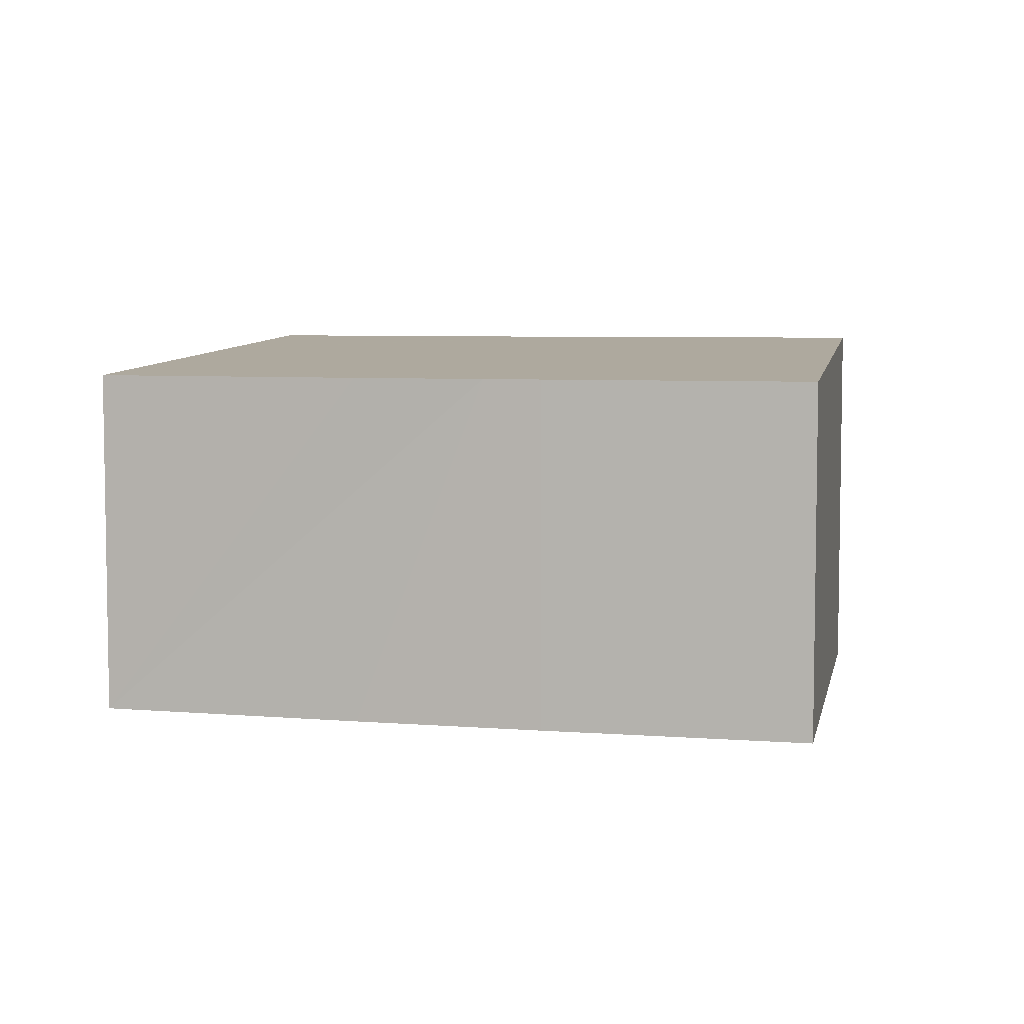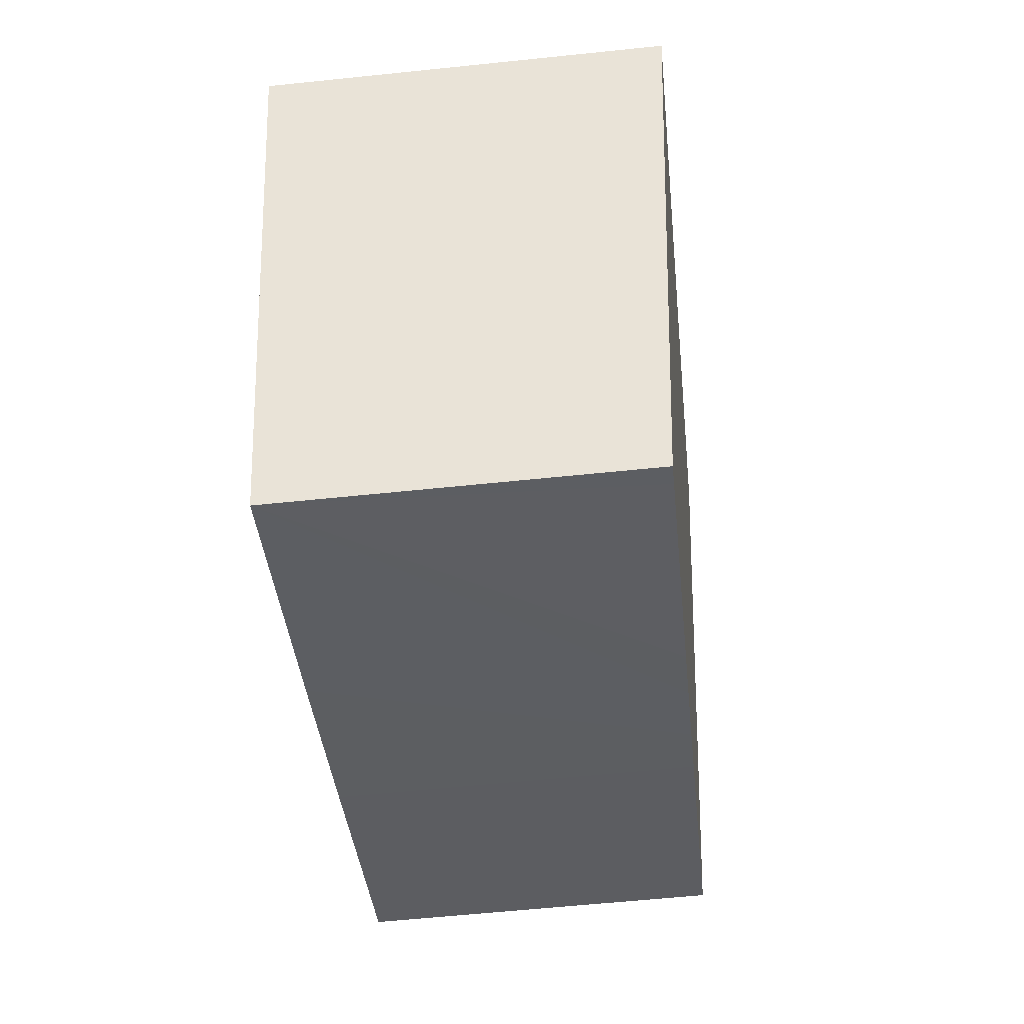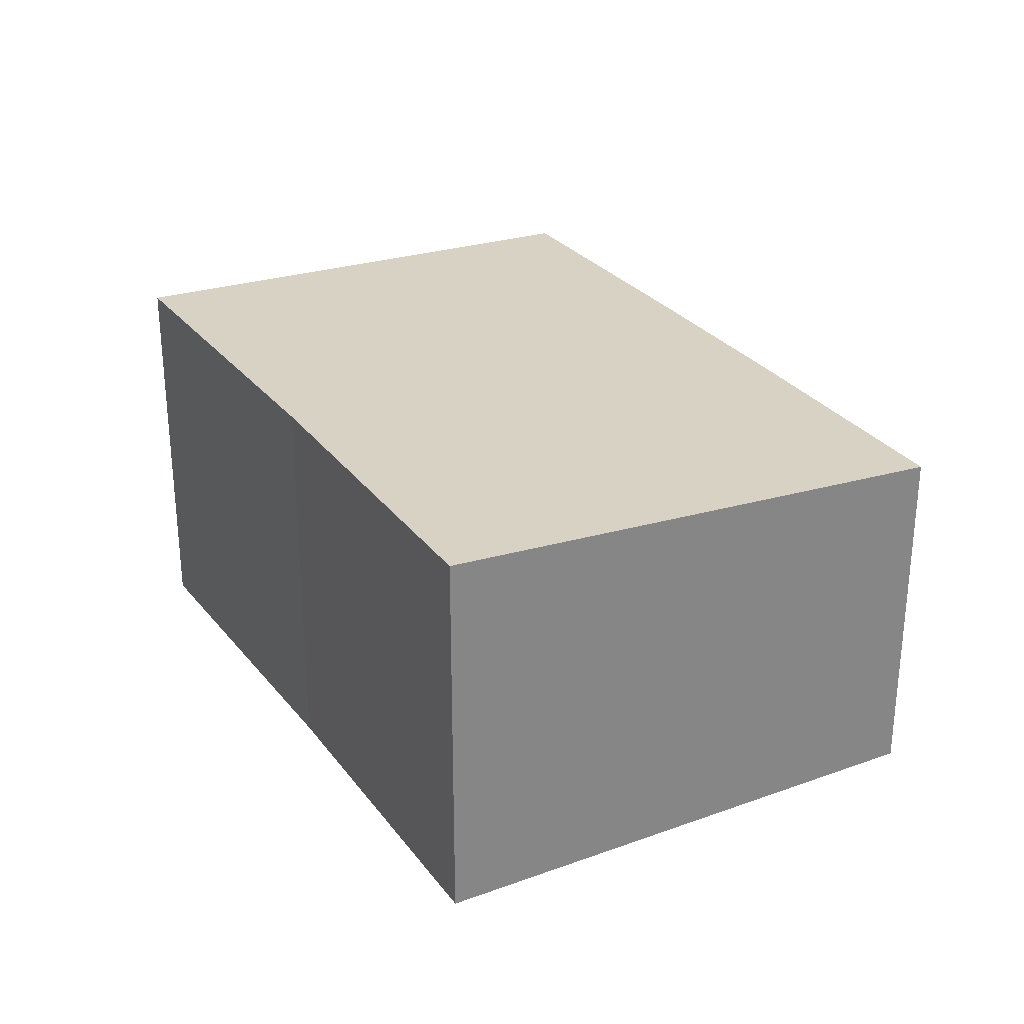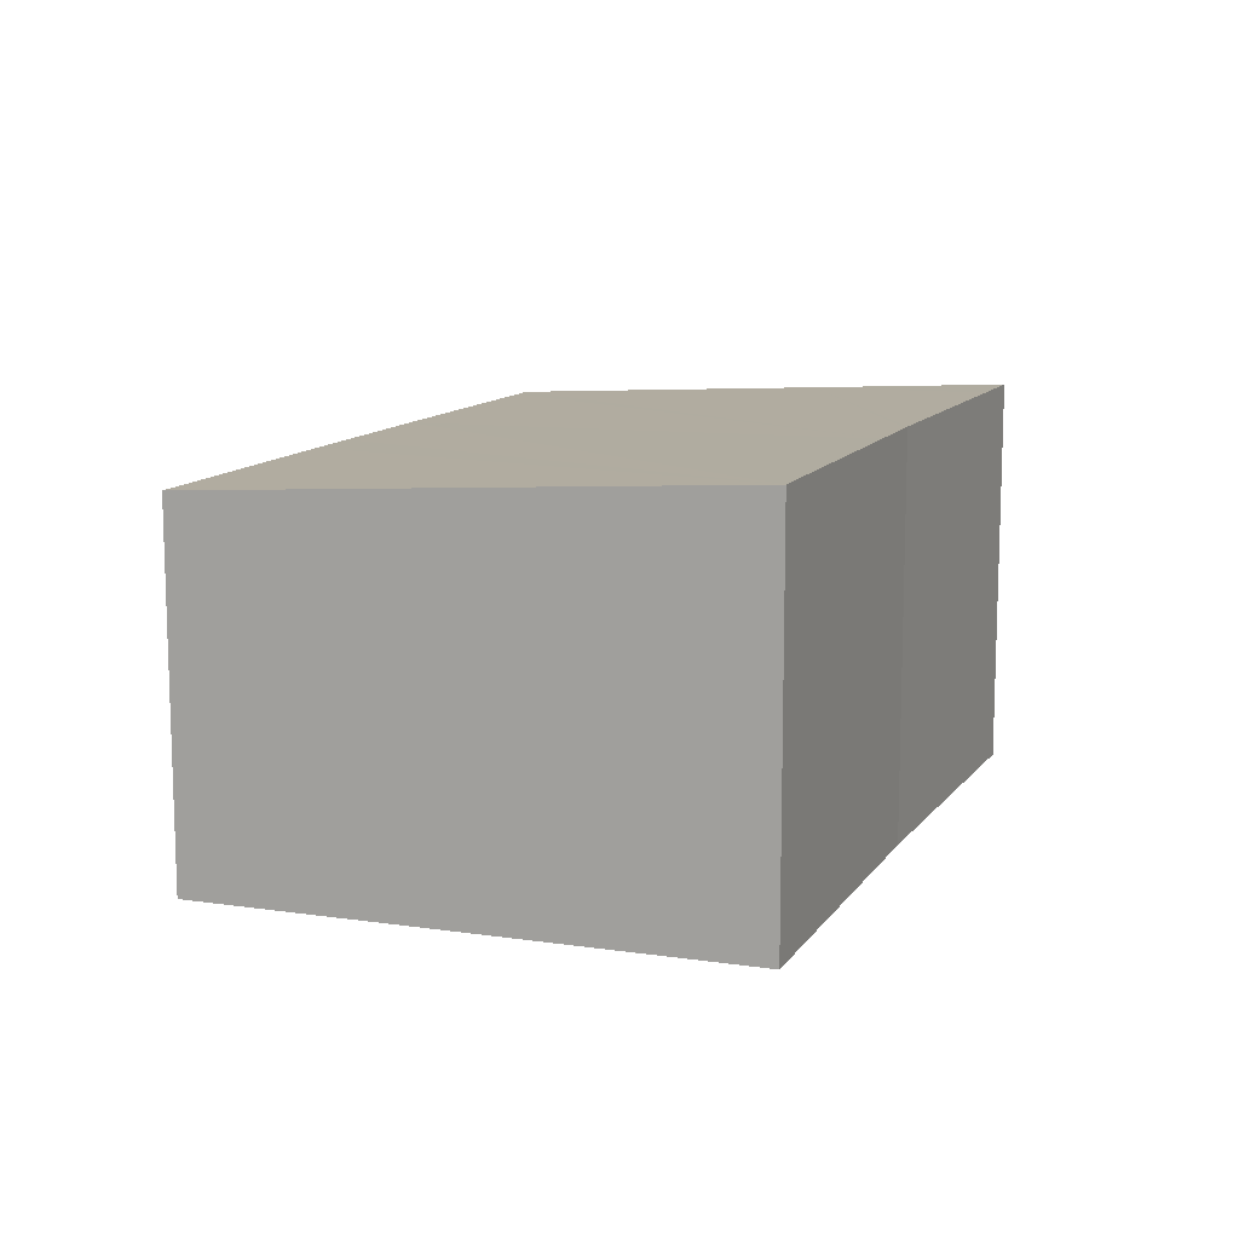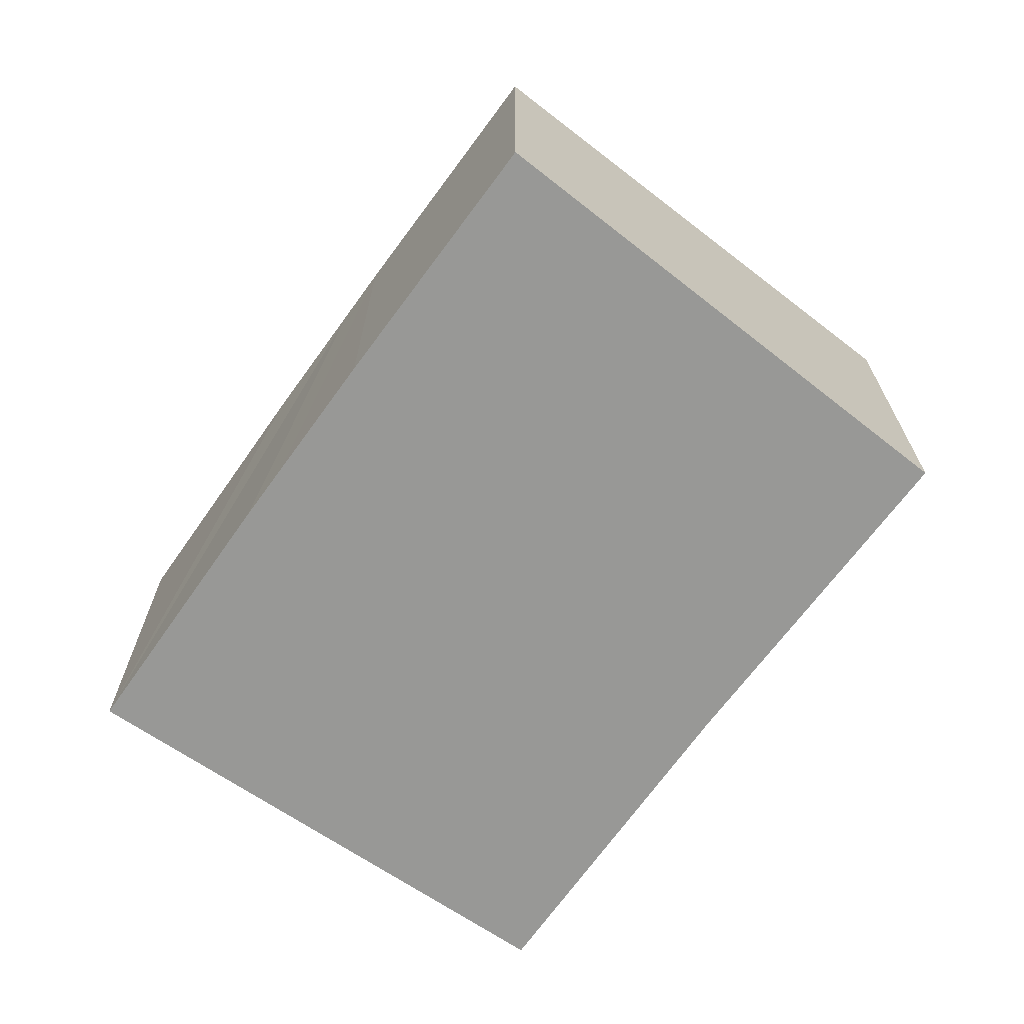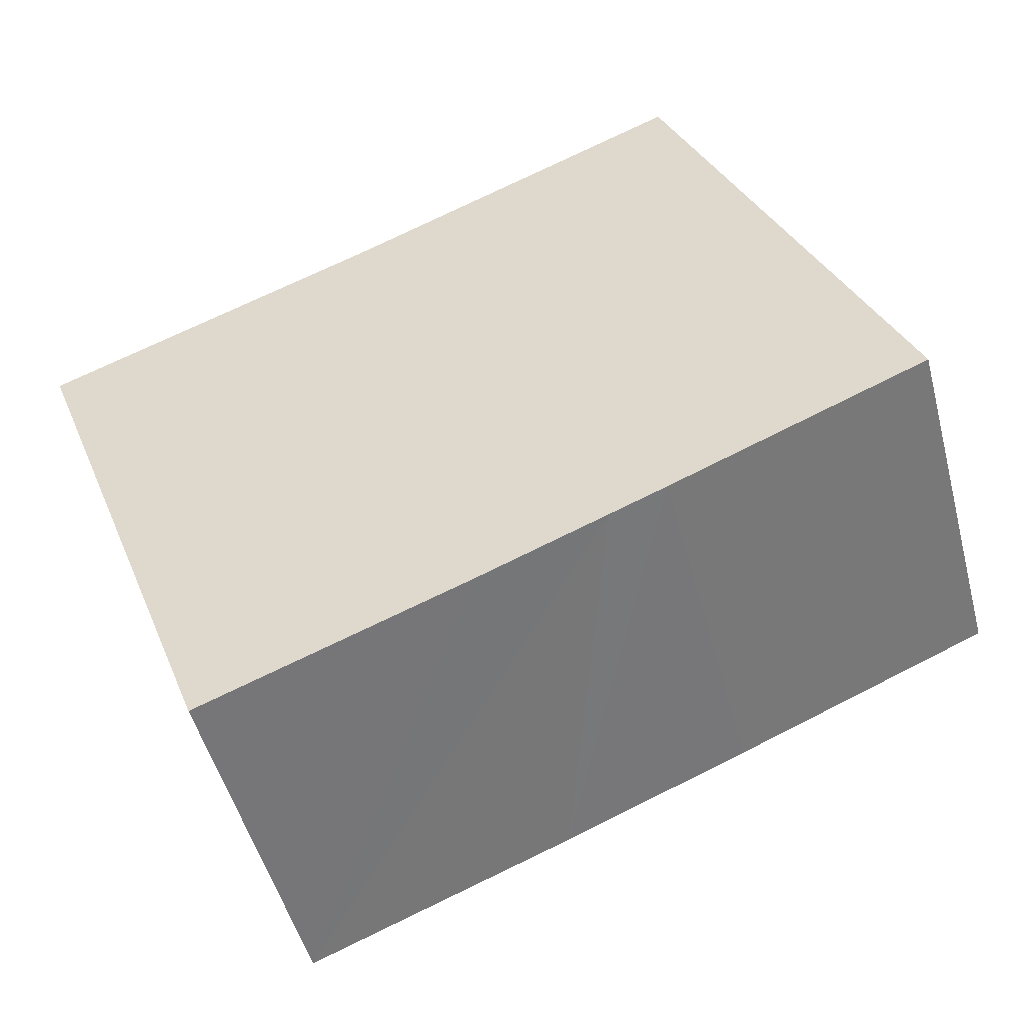
<metadata>
{"format":"obj","ext":"obj","renderer":"f3d","projection":"perspective","resolution":1024,"background":"white","views":[{"elev":5.8,"azim":-144.0,"up":"+Y"},{"elev":-59.9,"azim":96.1,"up":"+Z"},{"elev":28.9,"azim":82.2,"up":"+Y"},{"elev":11.9,"azim":-46.0,"up":"+Y"},{"elev":-68.4,"azim":-103.6,"up":"+Y"},{"elev":-50.4,"azim":-165.2,"up":"+Z"}]}
</metadata>
<code>
v  3.985 6.904 8.69
v  4.488 6.317 -1.895
v  0 6.32 3.87e-16
v  5.479 6.316 -2.301
v  6.693 6.316 -2.798
v  7.71 6.316 -3.215
v  8.505 6.9 6.78
v  11.93 6.32 -4.868
v  12.32 6.32 -5.02
v  9.749 6.899 6.254
v  14.41 6.683 0.536
v  9.898 6.899 6.191
v  14.43 6.903 4.409
v  15.68 6.904 3.919
v  12.32 3.074e-16 -5.02
v  11.93 2.981e-16 -4.868
v  7.71 1.969e-16 -3.215
v  6.693 1.713e-16 -2.798
v  4.488 1.16e-16 -1.895
v  5.479 1.409e-16 -2.301
v  0 0 0
v  3.985 -5.321e-16 8.69
v  8.505 -4.152e-16 6.78
v  9.898 -3.791e-16 6.191
v  9.749 -3.829e-16 6.254
v  15.68 -2.4e-16 3.919
v  14.43 -2.7e-16 4.409
v  14.41 -3.282e-17 0.536
g defaultobject
f 1 2 3
f 2 1 4
f 4 1 5
f 5 1 6
f 6 1 7
f 6 7 8
f 8 7 9
f 9 7 10
f 9 10 11
f 11 10 12
f 11 12 13
f 11 13 14
f 15 8 9
f 8 15 6
f 6 15 5
f 5 15 4
f 4 15 16
f 4 16 17
f 4 17 2
f 2 17 18
f 2 18 19
f 19 18 20
f 2 21 3
f 21 2 19
f 3 22 1
f 22 3 21
f 22 7 1
f 7 22 10
f 10 22 12
f 12 22 23
f 12 23 24
f 24 23 25
f 24 13 12
f 13 24 14
f 14 24 26
f 26 24 27
f 26 11 14
f 11 26 9
f 9 26 15
f 15 26 28
f 19 22 21
f 22 19 23
f 23 19 20
f 23 20 25
f 25 20 18
f 25 18 24
f 24 18 27
f 27 18 17
f 27 17 16
f 27 16 26
f 26 16 15
f 26 15 28

</code>
